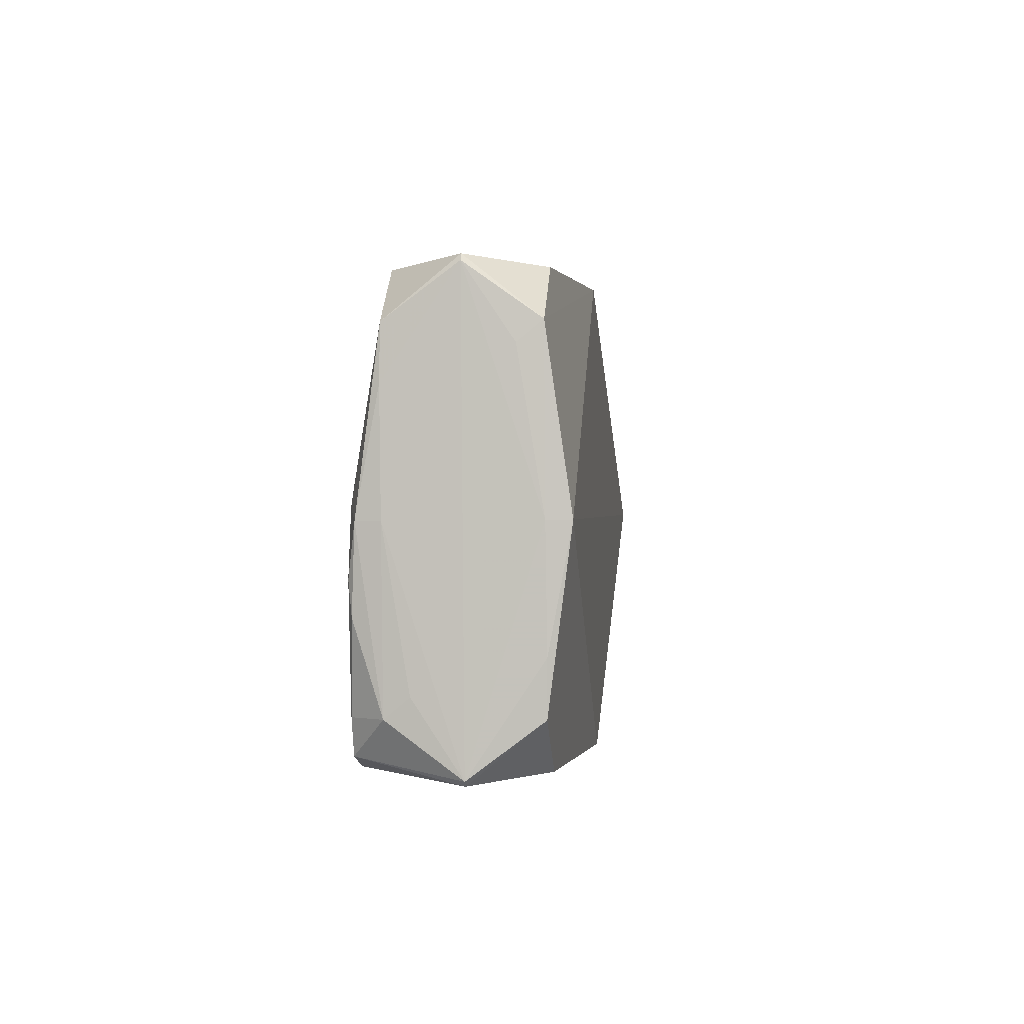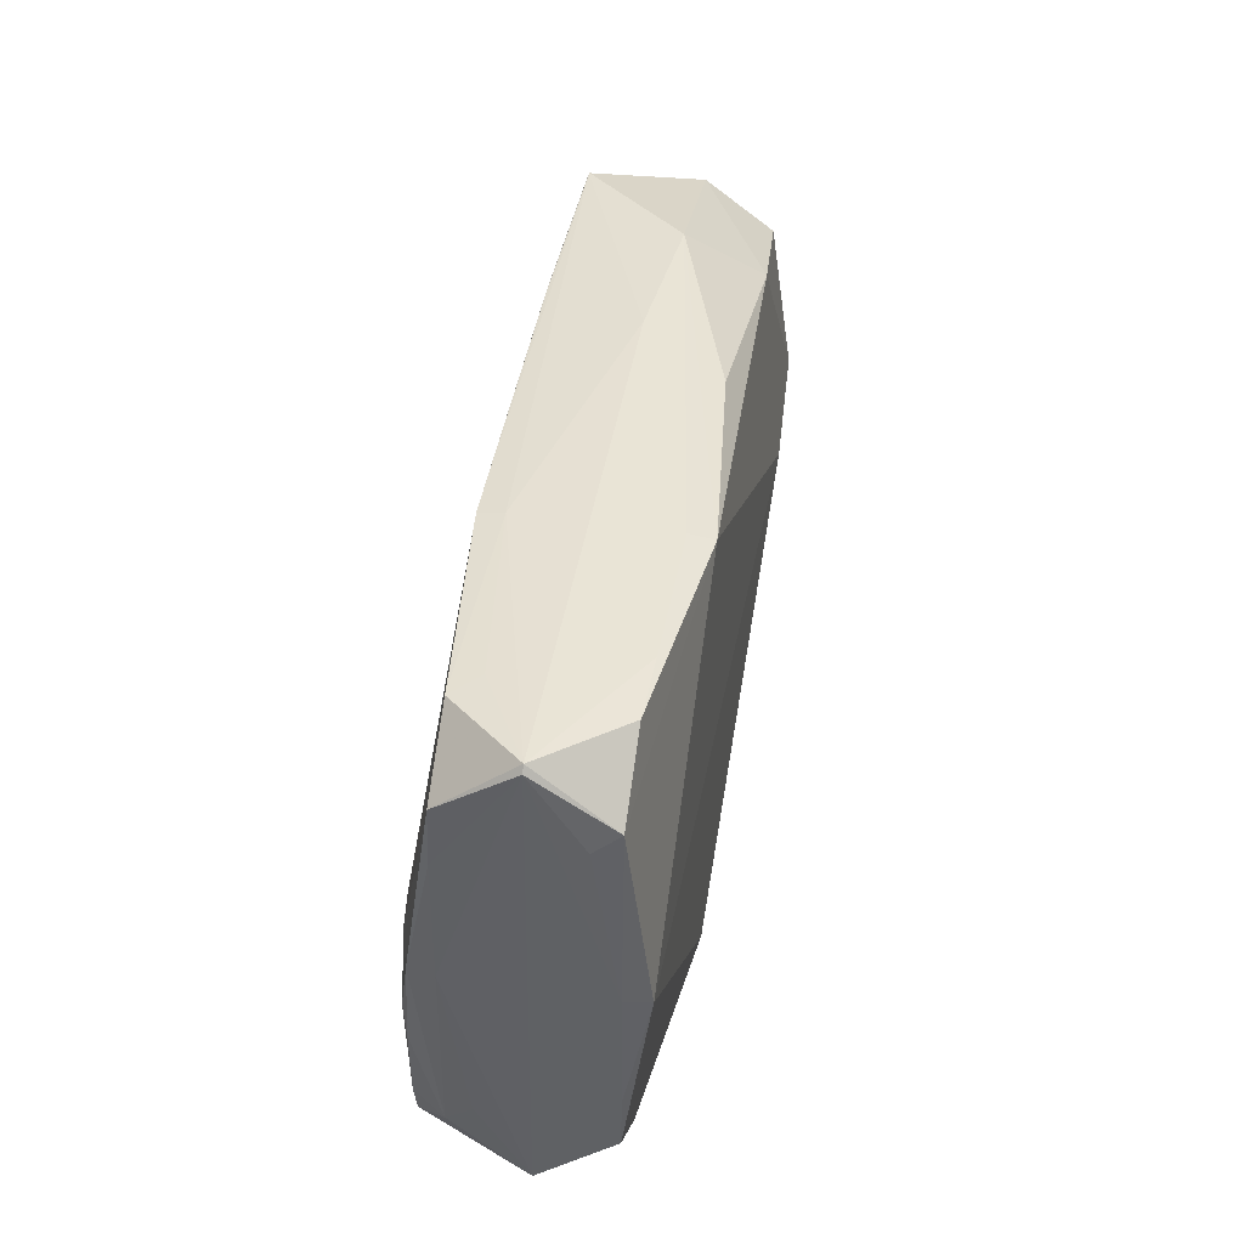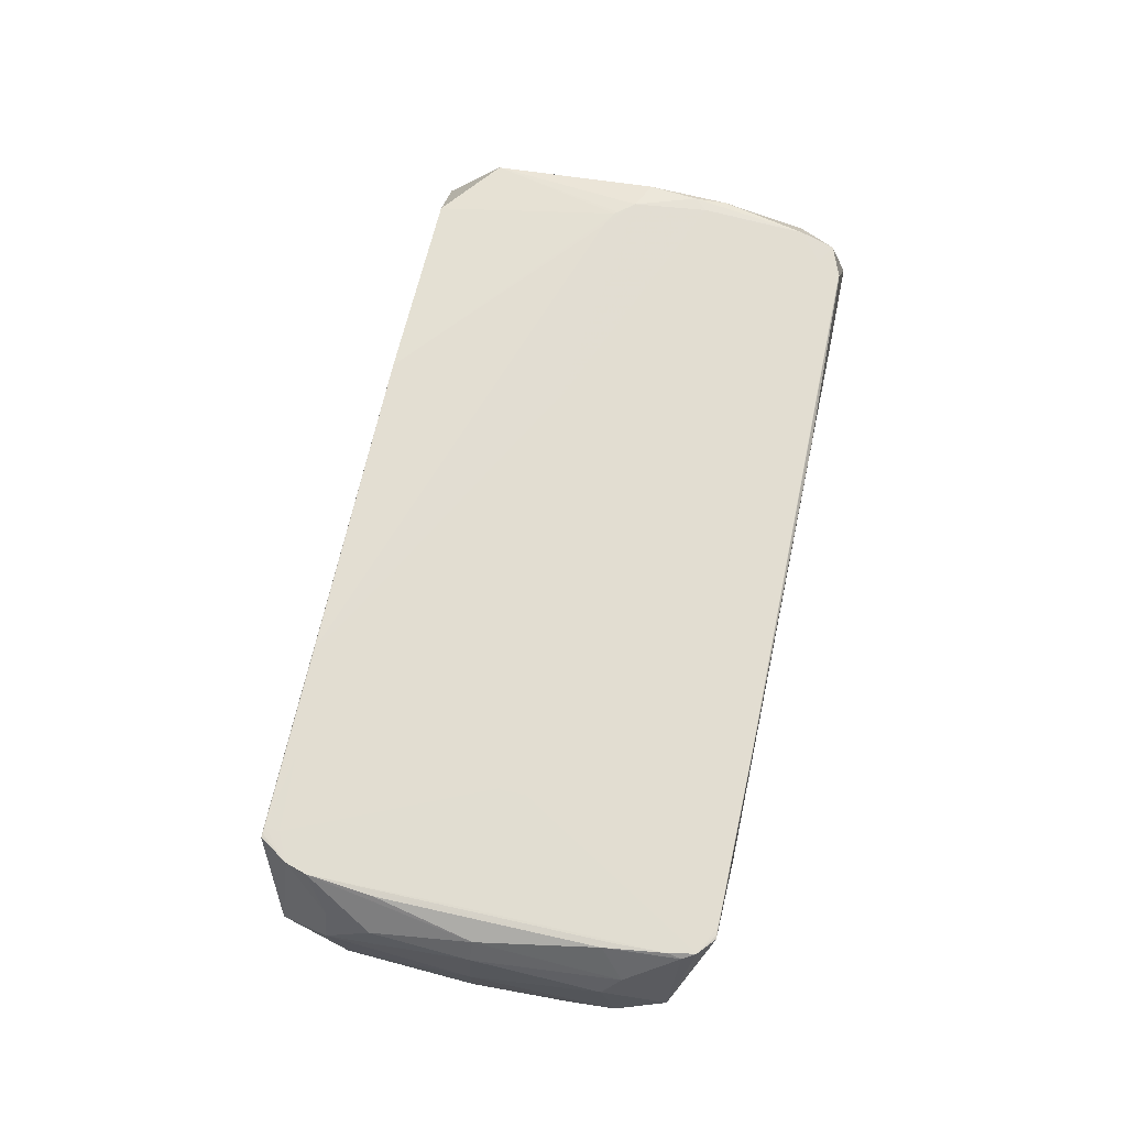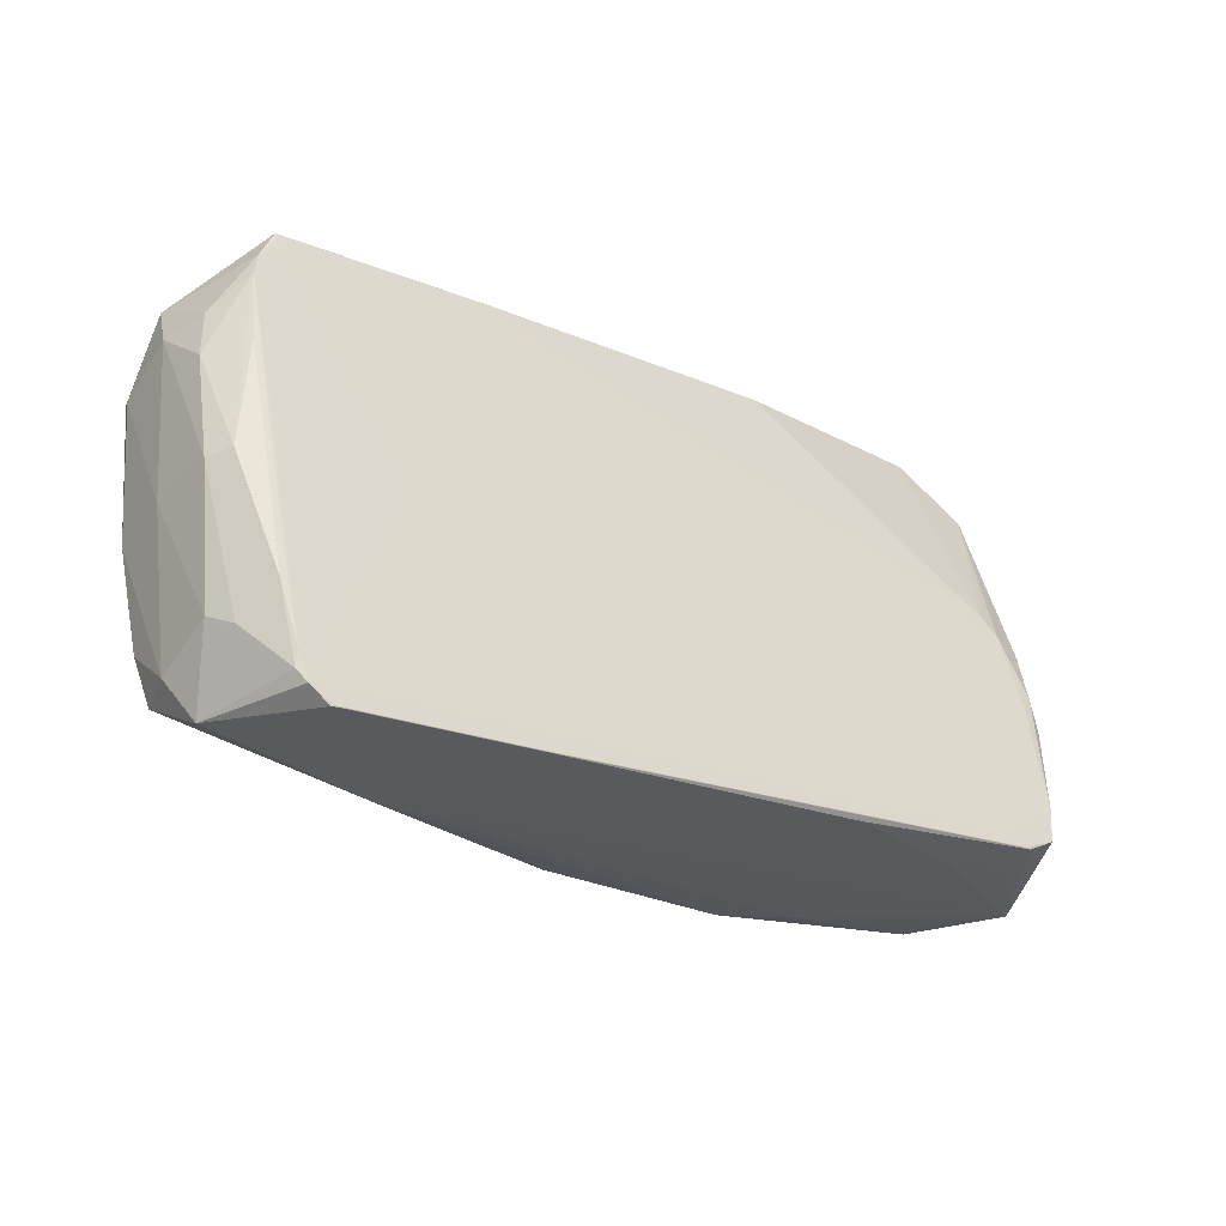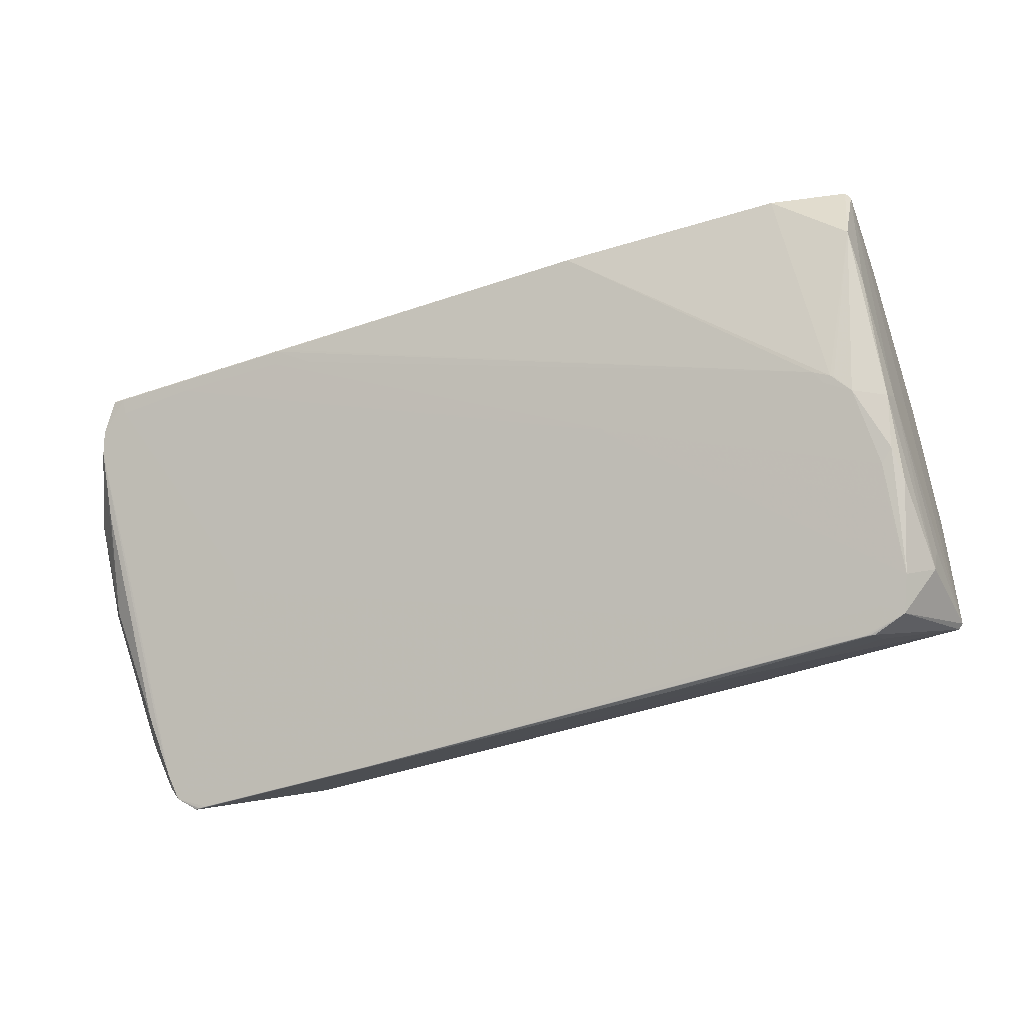
<metadata>
{"format":"obj","ext":"obj","renderer":"f3d","projection":"perspective","resolution":1024,"background":"white","views":[{"elev":13.3,"azim":94.8,"up":"+Y"},{"elev":53.4,"azim":98.7,"up":"+Y"},{"elev":67.1,"azim":-64.7,"up":"+Z"},{"elev":-40.6,"azim":-37.5,"up":"+Y"},{"elev":-7.0,"azim":17.3,"up":"+Y"}]}
</metadata>
<code>
v 0.5789 0.008053 -0.03993
v 0.5132 0.2897 -0.005554
v 0.5082 0.3294 -0.132
v 0.5726 0.0474 -0.1664
v 0.4497 -0.1048 -0.02886
v 0.5291 -0.0827 -0.1467
v 0.3912 0.3814 -0.03171
v 0.3503 0.3748 -0.1603
v 0.4848 0.1854 0.02403
v -0.334 -0.1757 -0.06662
v -0.3869 0.06585 -0.03478
v -0.3943 0.09936 -0.1543
v -0.3358 -0.1409 -0.186
v -0.03137 -0.2151 0.0006812
v -0.2402 -0.2626 -0.005039
v -0.242 -0.263 -0.004834
v -0.2436 -0.2632 -0.004717
v -0.2448 -0.2632 -0.004665
v -0.2421 -0.2623 -0.004219
v -0.2422 -0.2621 -0.004111
v -0.2423 -0.2618 -0.004073
v -0.1383 0.2531 0.01423
v -0.1384 0.2534 0.01421
v -0.1384 0.2537 0.01411
v -0.1402 0.2537 0.01383
v -0.1385 0.2542 0.01363
v -0.3489 0.2053 0.008666
v -0.349 0.2055 0.008631
v -0.349 0.2058 0.008523
v -0.3514 0.2055 0.008259
v -0.3474 0.2066 0.00829
v -0.3491 0.2063 0.008011
v 0.5183 -0.08275 0.01561
v 0.5193 -0.08211 0.01574
v 0.5165 -0.08249 0.01602
v 0.5164 -0.08219 0.01615
v 0.5163 -0.08185 0.0162
v 0.4978 0.3454 -0.004883
v 0.5384 0.1648 0.01564
v 0.5425 0.1664 -0.009689
v 0.5799 -0.01421 -0.01469
v 0.5008 0.3502 -0.1574
v 0.4856 0.4077 -0.07951
v 0.5829 -0.009387 -0.1672
v 0.5423 0.1712 -0.1877
v 0.5455 0.1712 -0.1622
v 0.5951 -0.07173 -0.09259
v 0.5452 0.1691 -0.08592
v 0.3804 -0.1171 -0.1745
v 0.5237 -0.08478 -0.01801
v 0.08535 -0.1804 -0.1822
v 0.5266 -0.07995 -0.1705
v 0.3065 -0.1294 -0.2018
v 0.5987 -0.06562 -0.09233
v -0.2673 0.176 -0.1825
v -0.2444 0.2429 -0.1021
v -0.1075 -0.1709 -0.1904
v -0.1334 -0.2428 -0.1154
v -0.1869 0.003363 -0.2124
v -0.279 -0.2397 -0.008359
v -0.3042 -0.1616 -0.002884
v -0.01119 -0.1935 0.002862
v -0.2683 -0.252 -0.003934
v -0.2963 -0.1665 -0.001841
v -0.2807 -0.2245 -0.003301
v -0.3578 0.0728 0.00335
v -0.2622 0.2133 0.01096
v -0.3394 0.1911 0.008731
v -0.3674 0.1455 0.006673
v -0.3498 0.06788 0.004552
v -0.1073 0.2372 0.01469
v -0.1489 0.2372 0.01389
v -0.3342 0.009899 0.003093
v -0.3657 0.1695 0.007426
v -0.09029 0.2801 -0.08524
v 0.1957 0.3321 0.01435
v 0.1954 0.3366 -0.01097
v 0.4168 0.3832 -0.005242
v -0.0215 0.2875 -0.1694
v 0.4198 0.388 -0.1578
v 0.1996 0.3386 -0.189
v 0.1983 0.3414 -0.1635
v 0.4919 0.4023 -0.07956
v 0.3085 -0.1365 0.005722
v 0.542 0.1091 0.02184
v 0.5543 0.0758 0.01717
v 0.4809 -0.08358 0.01577
v 0.5515 -0.06124 0.01779
v 0.5542 -0.02135 0.01918
v 0.5322 0.09242 0.0224
v 0.5031 0.1699 0.02426
v 0.4622 0.1914 0.02403
v 0.5376 0.05163 0.02121
v 0.481 0.1867 0.02421
v 0.4594 -0.07172 0.0158
v 0.527 -0.05301 0.01769
v 0.474 0.1793 0.024
v -0.1936 -0.02086 0.005528
v -0.1942 -0.0206 0.005523
v -0.1956 -0.01777 0.005586
v -0.1951 -0.0197 0.005536
v -0.1957 -0.01689 0.005614
v -0.1957 -0.01616 0.005636
v -0.1954 -0.01547 0.005663
v -0.1949 -0.01494 0.005689
v -0.1924 -0.01413 0.005764
v -0.1849 -0.01906 0.005752
v -0.1908 -0.02046 0.005594
v -0.1856 -0.01928 0.005732
v -0.1929 -0.0209 0.00554
v -0.193 -0.02091 0.005537
v -0.2004 0.00298 0.006131
v -0.1997 0.00582 0.006229
v 0.2369 0.1417 0.01895
v 0.2374 0.1393 0.01888
v 0.2236 0.1398 0.01864
v 0.2342 0.1439 0.01897
v 0.2335 0.1442 0.01897
v 0.2243 0.1421 0.01872
v 0.2268 0.143 0.0188
v 0.2321 0.1442 0.01894
v 0.2327 0.1443 0.01895
v 0.2329 0.1443 0.01896
v 0.2346 0.1366 0.01875
v 0.2351 0.1369 0.01877
v 0.2339 0.1364 0.01873
v 0.2266 0.1348 0.01853
v 0.2356 0.1376 0.0188
v -0.318 -0.1913 -0.04235
v -0.3671 -0.0408 -0.03853
v -0.3536 -0.03838 -0.01417
v -0.3882 0.1161 -0.03397
v -0.4013 0.1144 -0.08231
v -0.3985 0.1696 -0.1045
v -0.3854 0.1207 -0.1779
v -0.3643 -0.03625 -0.1825
v -0.3499 -0.0323 -0.2061
v -0.3152 -0.1868 -0.1863
v -0.3302 -0.1915 -0.1387
v -0.3049 -0.2403 -0.1157
v -0.3704 -0.03959 -0.1106
v -0.03904 -0.2168 0.0002408
v -0.03905 -0.2168 0.0005569
v -0.03904 -0.2168 0.0003994
v -0.03036 -0.2148 0.0005506
v -0.03909 -0.2167 0.0008495
v -0.03907 -0.2168 0.0007079
v -0.03038 -0.2148 0.0008221
v -0.03913 -0.2165 0.001094
v -0.03911 -0.2166 0.0009783
v -0.03919 -0.2163 0.001286
v -0.03916 -0.2164 0.001197
v -0.03925 -0.216 0.001411
v -0.03922 -0.2162 0.001357
v -0.03932 -0.2157 0.001459
v -0.03929 -0.2159 0.001445
v -0.243 -0.2632 -0.005029
v -0.2459 -0.2639 -0.005145
v -0.243 -0.2632 -0.00476
v -0.243 -0.263 -0.004593
v -0.2432 -0.2624 -0.004263
v -0.2432 -0.2621 -0.004191
v -0.2343 -0.2612 -0.004604
v -0.2343 -0.2613 -0.004761
v -0.2343 -0.2611 -0.004311
v -0.2343 -0.2612 -0.004453
v -0.2344 -0.261 -0.004066
v -0.2343 -0.2611 -0.004182
v -0.2344 -0.2607 -0.003875
v -0.2344 -0.2609 -0.003963
v -0.2345 -0.2605 -0.00375
v -0.2345 -0.2606 -0.003803
v -0.2346 -0.2602 -0.003702
v -0.2345 -0.2603 -0.003716
v -0.146 0.2514 0.0142
v -0.1461 0.2517 0.01417
v -0.146 0.2515 0.01419
v -0.1461 0.2519 0.01406
v -0.1461 0.2518 0.01412
v -0.1462 0.2522 0.01388
v -0.1461 0.2521 0.01397
v -0.1462 0.2524 0.01364
v -0.1462 0.2523 0.01377
v -0.1375 0.2543 0.01396
v -0.1462 0.2525 0.01336
v -0.1462 0.2524 0.0135
v -0.1375 0.2544 0.0138
v -0.1462 0.2525 0.0132
v -0.3499 0.2052 0.008551
v -0.353 0.2053 0.0077
v -0.353 0.2053 0.007893
v -0.3501 0.2061 0.007876
v -0.353 0.2053 0.008087
v -0.3501 0.206 0.008144
v -0.3501 0.2059 0.008312
v -0.3412 0.2069 0.009038
v -0.3413 0.2072 0.009007
v -0.3413 0.2071 0.009032
v -0.3413 0.2075 0.008896
v -0.3413 0.2074 0.008961
v -0.3414 0.2077 0.008717
v -0.3414 0.2076 0.008814
v -0.3414 0.2079 0.008482
v -0.3414 0.2078 0.008607
v -0.3415 0.208 0.008196
v -0.3414 0.208 0.008344
v -0.3415 0.2081 0.00804
v 0.5177 -0.08298 0.01553
v 0.5089 -0.08465 0.0158
v 0.5089 -0.08477 0.01568
v 0.5176 -0.08278 0.0157
v 0.5088 -0.08436 0.01599
v 0.5089 -0.08451 0.0159
v 0.5088 -0.08403 0.01612
v 0.5088 -0.0842 0.01606
v 0.5174 -0.08204 0.01605
v 0.5087 -0.08366 0.01617
v 0.5087 -0.08385 0.01615
v 0.5206 -0.08235 0.01533
f 53 137 59
f 137 136 135
f 55 81 59
f 59 137 55
f 137 135 55
f 59 81 45
f 45 53 59
f 81 42 45
f 137 53 138
f 83 42 43
f 38 83 43
f 140 138 58
f 43 42 80
f 80 42 81
f 12 135 136
f 53 45 44
f 139 138 140
f 13 136 137
f 137 138 13
f 13 139 136
f 138 139 13
f 82 75 43
f 81 55 79
f 134 55 135
f 134 12 133
f 135 12 134
f 39 41 40
f 46 45 42
f 86 41 39
f 10 139 140
f 132 134 133
f 53 58 51
f 51 58 138
f 49 58 53
f 141 130 133
f 136 139 141
f 141 10 130
f 139 10 141
f 133 12 141
f 141 12 136
f 8 80 81
f 81 82 8
f 43 80 8
f 8 82 43
f 56 79 55
f 55 134 56
f 75 82 56
f 56 82 81
f 81 79 56
f 48 40 54
f 83 40 48
f 54 46 48
f 48 46 83
f 1 41 54
f 54 40 1
f 1 40 41
f 83 38 2
f 2 40 83
f 2 38 39
f 39 40 2
f 42 83 3
f 3 46 42
f 83 46 3
f 4 44 45
f 45 46 4
f 54 44 4
f 4 46 54
f 85 86 39
f 78 94 38
f 78 38 43
f 43 7 78
f 94 78 76
f 130 10 129
f 133 130 11
f 11 132 133
f 57 138 53
f 53 51 57
f 57 51 138
f 53 44 52
f 52 49 53
f 91 85 39
f 39 38 91
f 90 85 91
f 54 41 88
f 77 78 7
f 77 76 78
f 43 75 77
f 77 7 43
f 75 56 192
f 49 52 6
f 38 94 9
f 9 91 38
f 94 91 9
f 41 86 89
f 89 88 41
f 86 85 89
f 89 85 90
f 140 58 158
f 158 63 140
f 63 65 60
f 140 63 60
f 60 10 140
f 60 129 10
f 76 77 207
f 207 77 75
f 75 192 207
f 47 5 58
f 58 49 47
f 49 6 47
f 47 6 52
f 54 88 47
f 88 219 47
f 47 44 54
f 47 52 44
f 92 91 94
f 94 76 92
f 34 219 88
f 87 217 88
f 36 88 37
f 63 158 18
f 131 11 130
f 130 129 131
f 5 219 84
f 58 5 84
f 50 219 5
f 5 47 50
f 50 47 219
f 32 207 192
f 22 92 76
f 216 88 36
f 216 34 88
f 219 34 33
f 17 158 159
f 17 18 158
f 11 131 69
f 69 131 66
f 132 11 69
f 193 32 192
f 76 207 205
f 207 32 205
f 58 84 145
f 24 179 23
f 76 24 23
f 23 22 76
f 66 131 61
f 61 69 66
f 65 64 61
f 61 60 65
f 129 60 61
f 61 131 129
f 32 193 194
f 190 56 134
f 91 92 97
f 92 175 71
f 93 89 90
f 62 108 63
f 30 28 29
f 193 28 30
f 181 199 178
f 202 199 181
f 69 73 100
f 100 73 65
f 70 73 69
f 70 61 64
f 69 61 70
f 70 64 65
f 65 73 70
f 27 28 189
f 189 28 193
f 196 68 67
f 67 175 196
f 69 68 74
f 68 196 74
f 132 69 74
f 74 196 27
f 134 132 74
f 74 193 134
f 74 189 193
f 27 189 74
f 206 205 32
f 32 194 206
f 194 31 206
f 206 186 205
f 203 186 206
f 206 31 203
f 56 190 191
f 191 192 56
f 191 193 192
f 134 193 191
f 191 190 134
f 119 116 122
f 122 116 117
f 88 89 96
f 96 87 88
f 122 71 72
f 72 71 175
f 72 175 67
f 98 99 63
f 63 111 98
f 63 108 110
f 110 111 63
f 108 111 110
f 127 117 116
f 58 164 15
f 144 164 58
f 208 84 219
f 219 33 208
f 180 181 184
f 184 24 76
f 184 181 178
f 184 179 24
f 184 178 179
f 205 186 185
f 63 18 162
f 18 161 162
f 112 68 69
f 105 119 112
f 101 65 63
f 101 100 65
f 63 99 101
f 99 98 101
f 101 98 100
f 198 28 27
f 27 196 198
f 198 196 175
f 195 194 193
f 195 31 194
f 193 30 195
f 195 199 202
f 195 204 203
f 203 31 195
f 29 199 195
f 195 30 29
f 67 119 120
f 106 119 105
f 116 119 106
f 122 117 118
f 91 97 118
f 118 117 91
f 87 96 95
f 95 62 87
f 107 111 108
f 107 98 111
f 107 127 98
f 107 95 96
f 115 96 89
f 89 93 115
f 115 93 90
f 58 15 157
f 157 158 58
f 157 15 164
f 58 145 142
f 142 144 58
f 145 144 142
f 217 87 155
f 87 62 155
f 155 62 63
f 35 33 34
f 35 216 36
f 34 216 35
f 187 184 76
f 76 205 188
f 188 185 76
f 205 185 188
f 156 155 174
f 20 162 161
f 20 174 21
f 20 21 63
f 63 162 20
f 167 17 159
f 103 112 69
f 68 112 113
f 67 68 113
f 113 112 119
f 113 119 67
f 28 198 197
f 201 195 202
f 204 195 201
f 180 204 201
f 201 181 180
f 202 181 201
f 121 119 122
f 121 120 119
f 122 72 121
f 67 120 121
f 121 72 67
f 122 118 123
f 92 71 123
f 123 71 122
f 123 97 92
f 123 118 97
f 126 107 96
f 127 107 126
f 109 107 108
f 95 107 109
f 108 62 109
f 62 95 109
f 90 91 114
f 114 115 90
f 91 117 114
f 16 166 159
f 159 158 16
f 158 157 16
f 156 214 218
f 217 155 218
f 218 155 156
f 88 217 218
f 218 37 88
f 36 37 218
f 218 214 36
f 33 35 211
f 211 35 213
f 36 214 215
f 215 35 36
f 209 213 152
f 33 211 209
f 209 211 213
f 209 208 33
f 209 210 208
f 14 144 145
f 14 145 84
f 163 147 166
f 166 16 163
f 163 157 164
f 163 16 157
f 84 208 150
f 208 210 150
f 76 185 26
f 26 187 76
f 26 185 186
f 186 187 26
f 182 186 203
f 182 187 186
f 63 21 173
f 21 174 173
f 173 155 63
f 173 174 155
f 171 20 172
f 174 20 171
f 172 154 171
f 19 20 161
f 18 17 19
f 19 161 18
f 172 20 19
f 151 154 172
f 152 213 151
f 153 214 156
f 153 171 154
f 153 215 214
f 154 215 153
f 156 174 153
f 174 171 153
f 168 167 159
f 168 150 167
f 69 100 102
f 102 103 69
f 102 106 105
f 100 98 102
f 98 127 102
f 116 106 102
f 102 127 116
f 105 112 104
f 112 103 104
f 104 102 105
f 103 102 104
f 200 197 179
f 179 178 200
f 178 199 200
f 28 197 200
f 29 28 200
f 200 199 29
f 179 197 176
f 176 23 179
f 124 126 96
f 117 127 128
f 128 114 117
f 115 114 128
f 213 35 212
f 35 215 212
f 212 215 154
f 212 151 213
f 154 151 212
f 147 14 148
f 148 14 84
f 84 150 148
f 147 163 143
f 144 14 143
f 143 14 147
f 164 144 143
f 143 163 164
f 149 150 210
f 149 209 152
f 210 209 149
f 167 150 149
f 184 187 25
f 187 182 25
f 172 19 169
f 169 151 172
f 150 168 165
f 166 147 165
f 159 166 165
f 165 168 159
f 177 197 198
f 177 176 197
f 177 198 175
f 23 176 177
f 22 23 177
f 92 22 177
f 177 175 92
f 127 126 125
f 125 128 127
f 126 124 125
f 125 124 96
f 96 115 125
f 115 128 125
f 147 148 146
f 146 148 150
f 146 165 147
f 150 165 146
f 180 184 183
f 184 25 183
f 183 204 180
f 183 25 182
f 203 204 183
f 183 182 203
f 160 19 17
f 160 169 19
f 152 151 170
f 151 169 170
f 170 149 152
f 167 149 170
f 169 160 170
f 17 167 170
f 170 160 17

</code>
